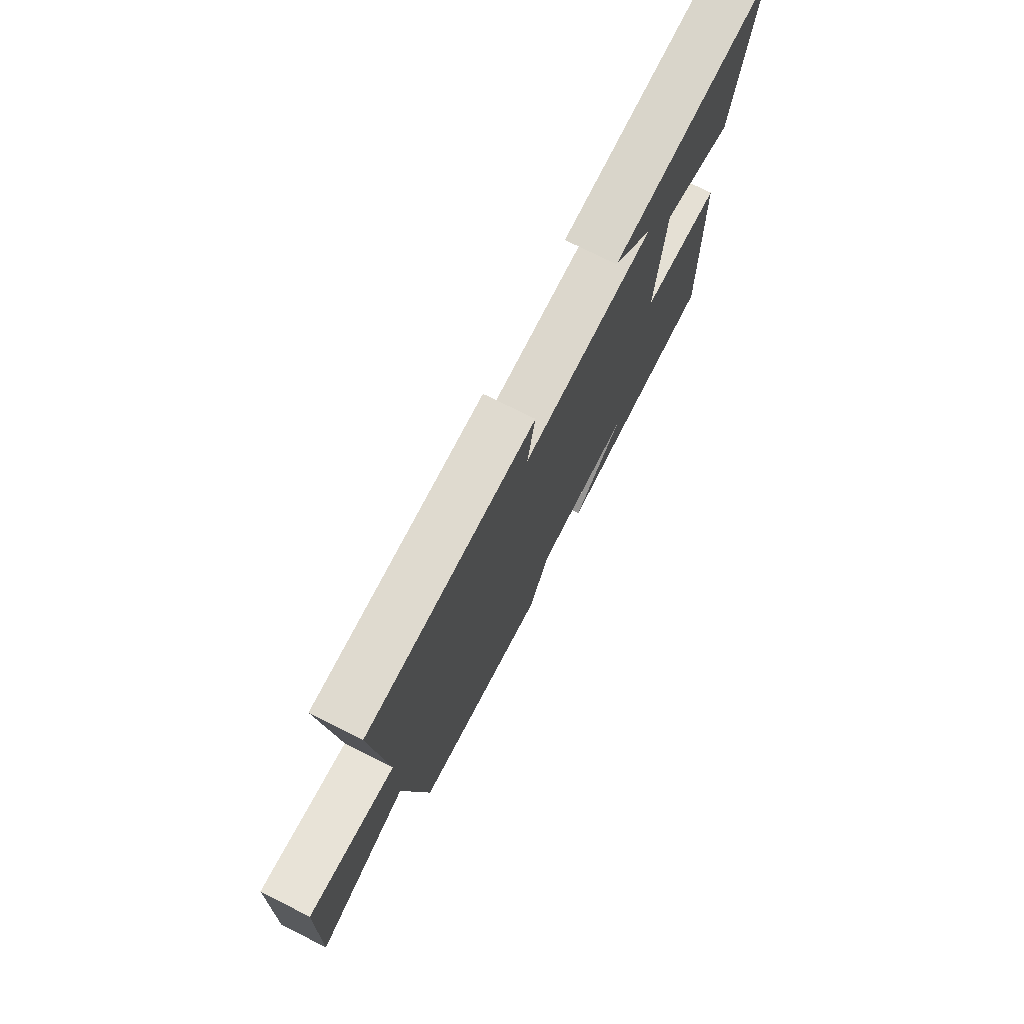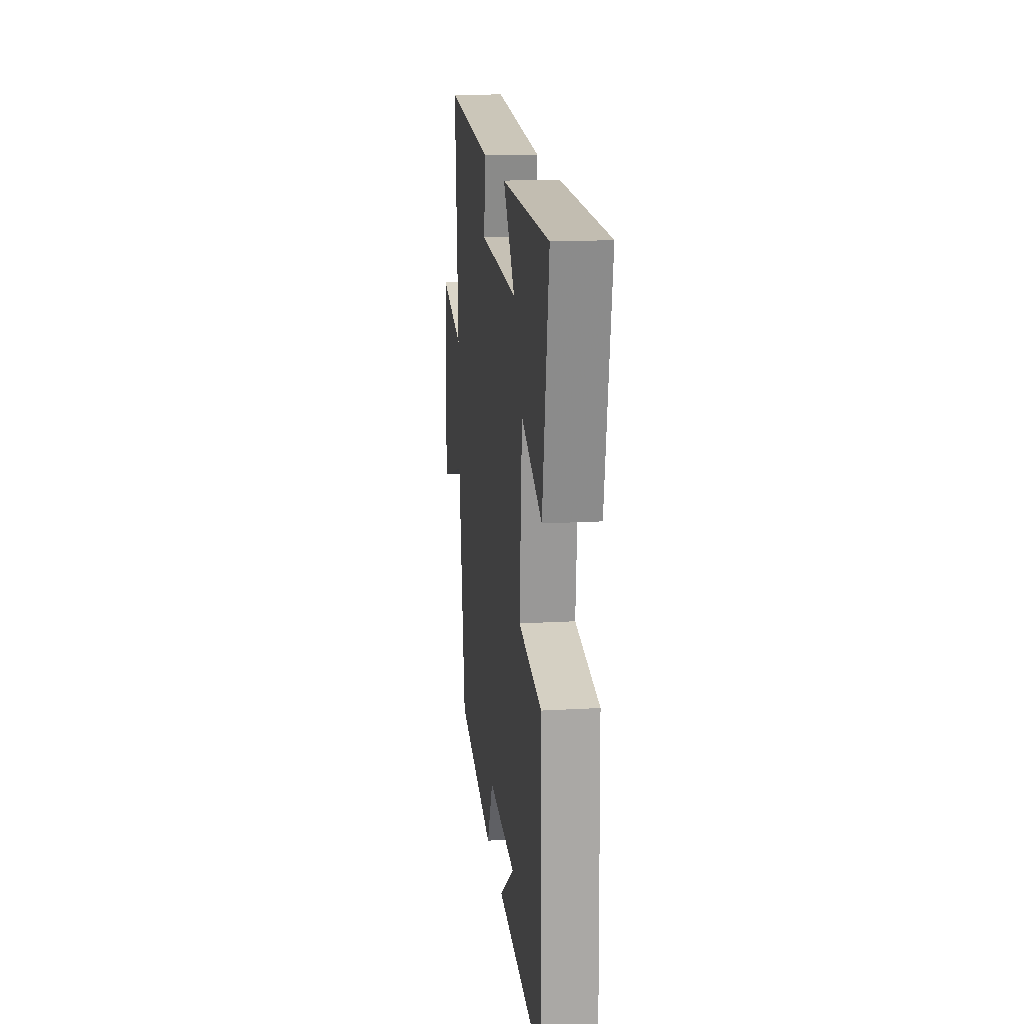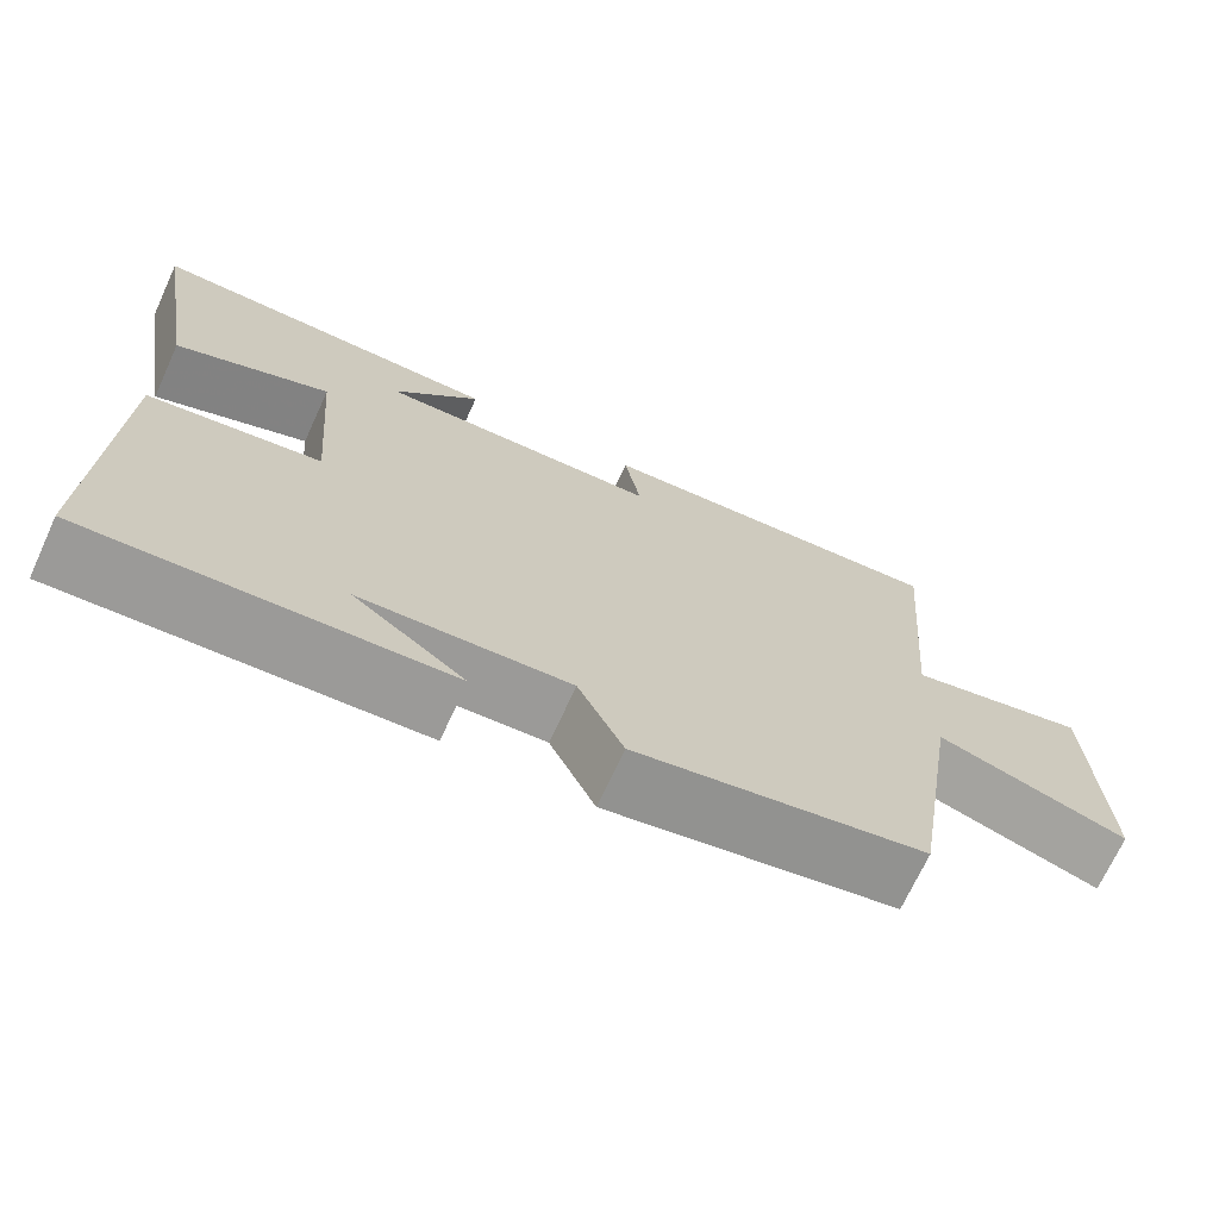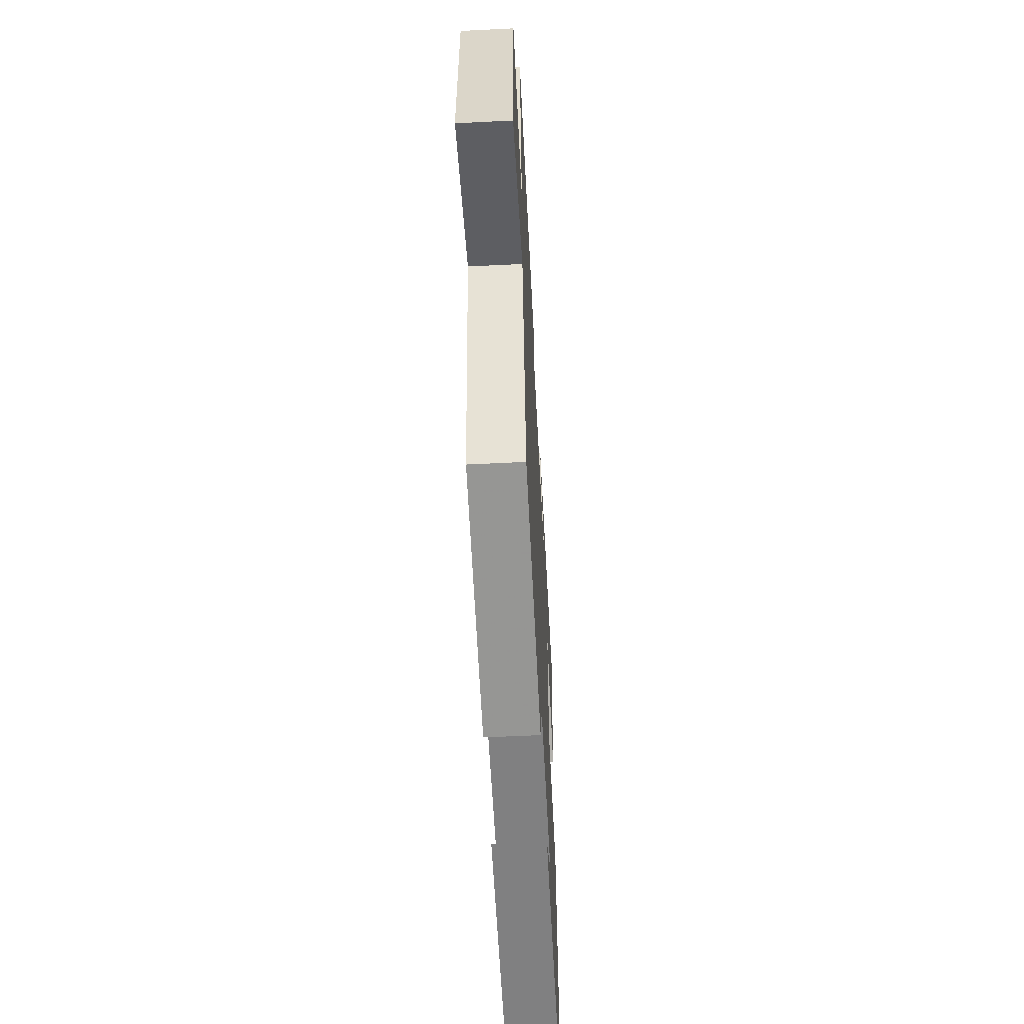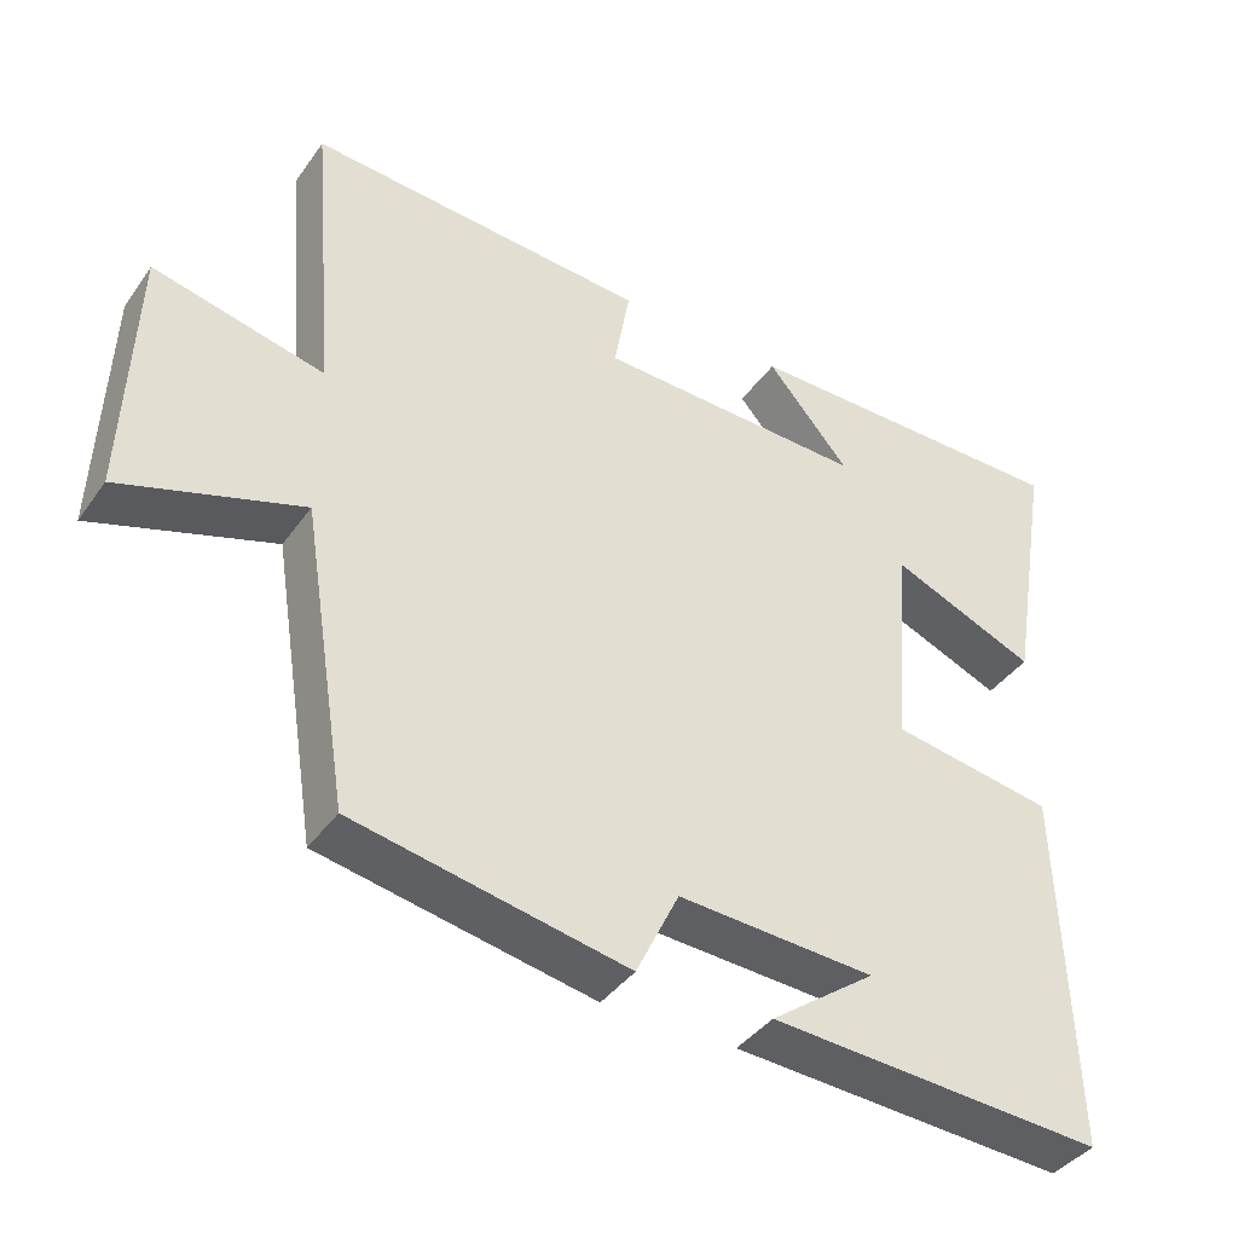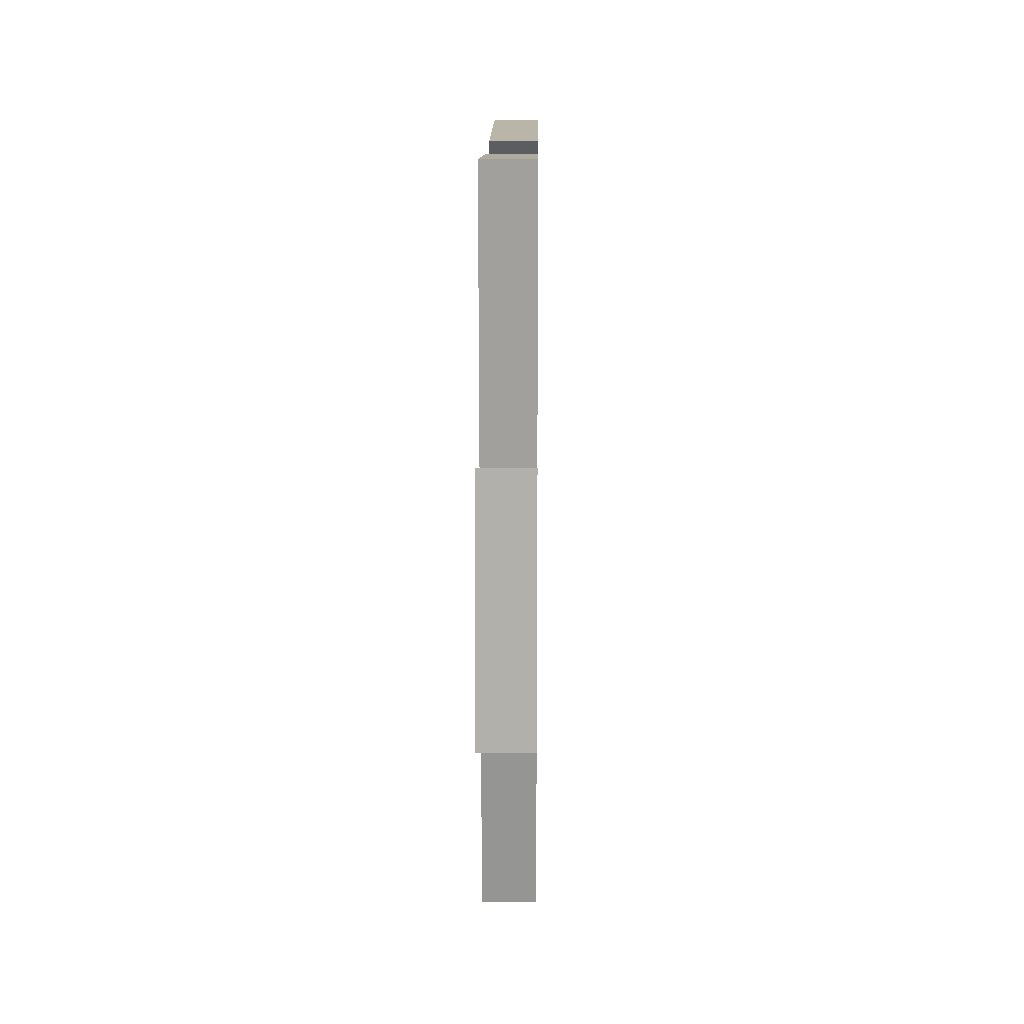
<metadata>
{"format":"obj","ext":"obj","renderer":"f3d","projection":"perspective","resolution":1024,"background":"white","views":[{"elev":74.6,"azim":116.7,"up":"+Z"},{"elev":17.0,"azim":-96.7,"up":"+Z"},{"elev":-70.4,"azim":-24.7,"up":"+Z"},{"elev":-56.9,"azim":93.0,"up":"+Z"},{"elev":-40.1,"azim":148.0,"up":"+Z"},{"elev":13.5,"azim":90.6,"up":"+Z"}]}
</metadata>
<code>
v 0.532 0.07 0.529
v 0.5 0.07 0.154
v 0.719 0.07 0.204
v 0.731 0.07 -0.126
v 0.5 0.07 -0.05
v 0.439 0.07 -0.433
v 0.089 0.07 -0.5
v 0.034 0.07 -0.386
v -0.218 0.07 -0.4
v -0.083 0.07 -0.5
v -0.514 0.07 -0.525
v -0.5 0.07 -0.06
v -0.291 0.07 -0.027
v -0.313 0.07 0.245
v -0.5 0.07 0.168
v -0.556 0.07 0.501
v -0.125 0.07 0.5
v -0.231 0.07 0.376
v 0.115 0.07 0.386
v 0.095 0.07 0.5
v 0.532 0 0.529
v 0.5 0 0.154
v 0.719 0 0.204
v 0.731 0 -0.126
v 0.5 0 -0.05
v 0.439 0 -0.433
v 0.089 0 -0.5
v 0.034 0 -0.386
v -0.218 0 -0.4
v -0.083 0 -0.5
v -0.514 0 -0.525
v -0.5 0 -0.06
v -0.291 0 -0.027
v -0.313 0 0.245
v -0.5 0 0.168
v -0.556 0 0.501
v -0.125 0 0.5
v -0.231 0 0.376
v 0.115 0 0.386
v 0.095 0 0.5
f 19 20 1 2
f 18 19 2
f 15 16 17 18
f 14 15 18
f 13 14 18 2
f 11 12 13
f 9 10 11
f 13 2 3
f 11 13 3
f 9 11 3
f 5 6 7 8
f 5 8 9 3
f 3 4 5
f 22 21 40 39
f 22 39 38
f 38 37 36 35
f 38 35 34
f 22 38 34 33
f 33 32 31
f 31 30 29
f 23 22 33
f 23 33 31
f 23 31 29
f 28 27 26 25
f 23 29 28 25
f 25 24 23
f 1 21 22 2
f 2 22 23 3
f 3 23 24 4
f 4 24 25 5
f 5 25 26 6
f 6 26 27 7
f 7 27 28 8
f 8 28 29 9
f 9 29 30 10
f 10 30 31 11
f 11 31 32 12
f 12 32 33 13
f 13 33 34 14
f 14 34 35 15
f 15 35 36 16
f 16 36 37 17
f 17 37 38 18
f 18 38 39 19
f 19 39 40 20
f 20 40 21 1

</code>
